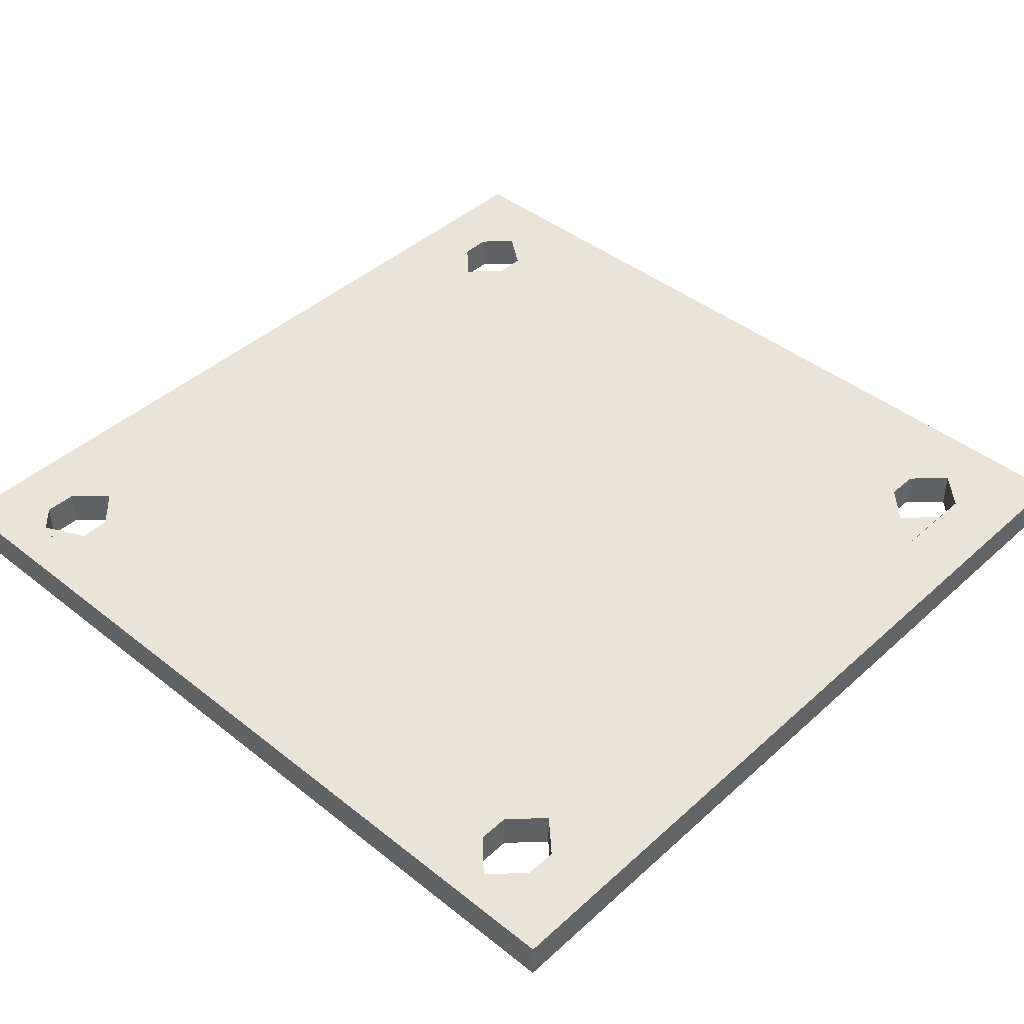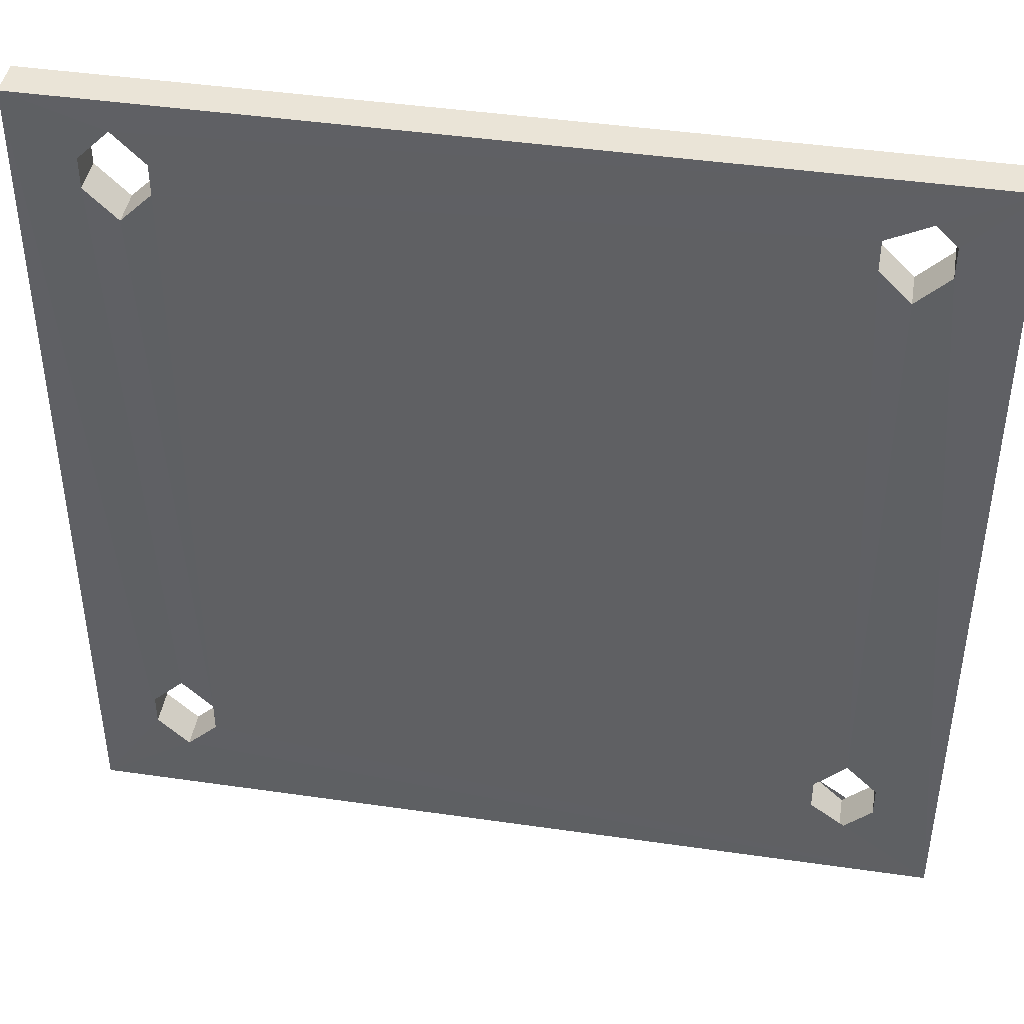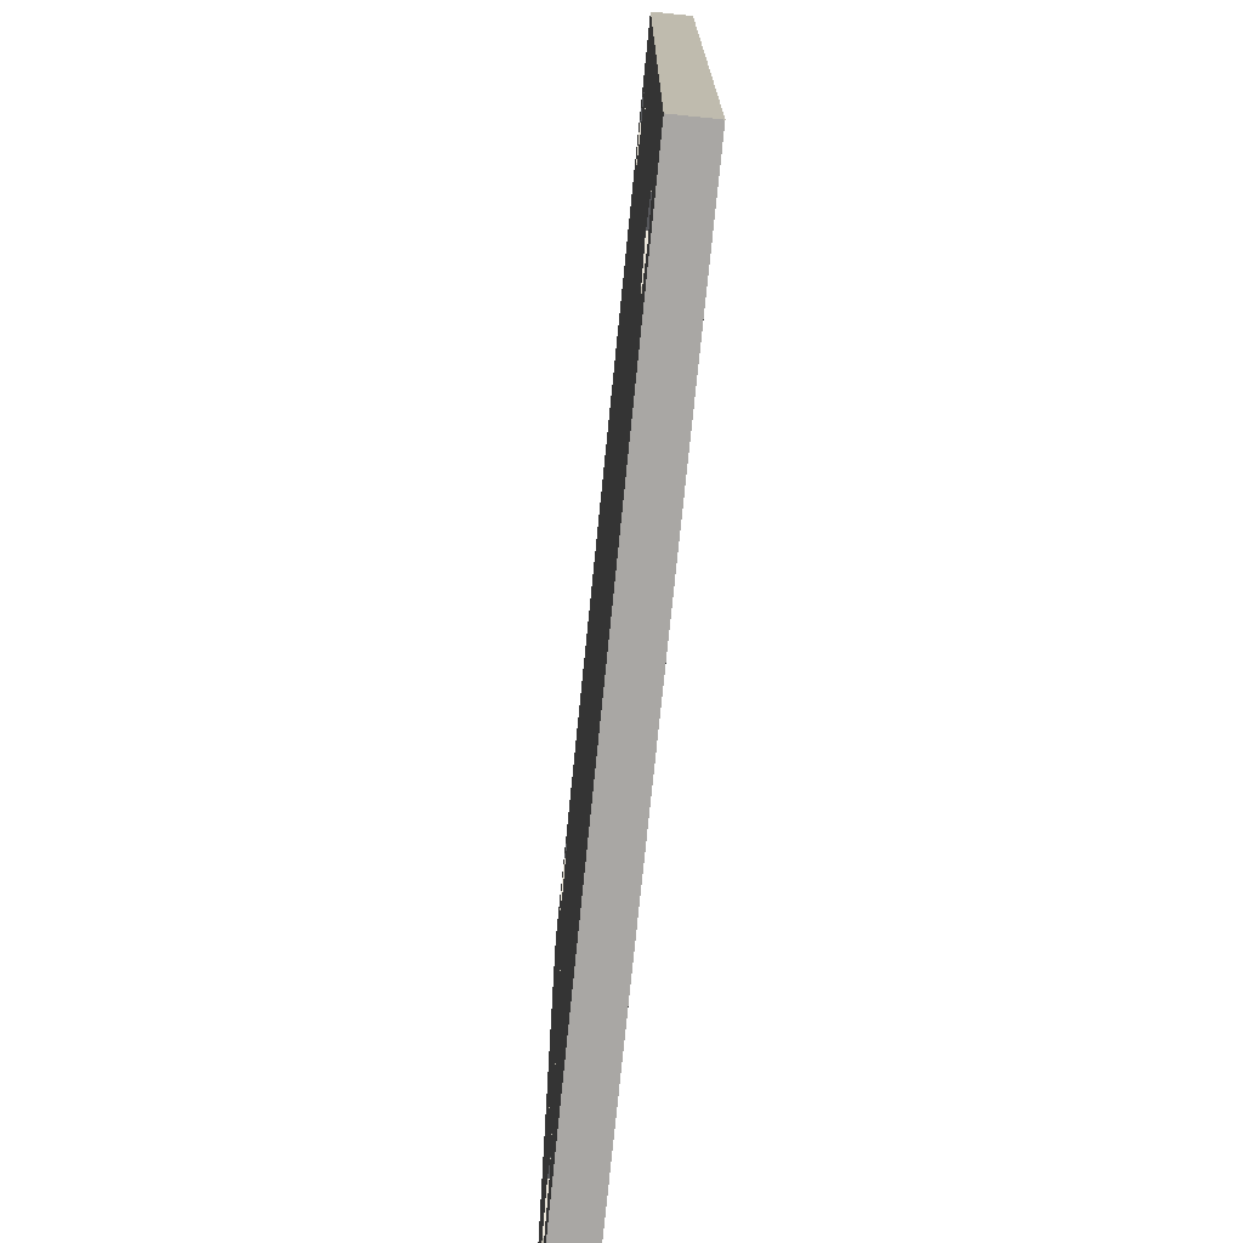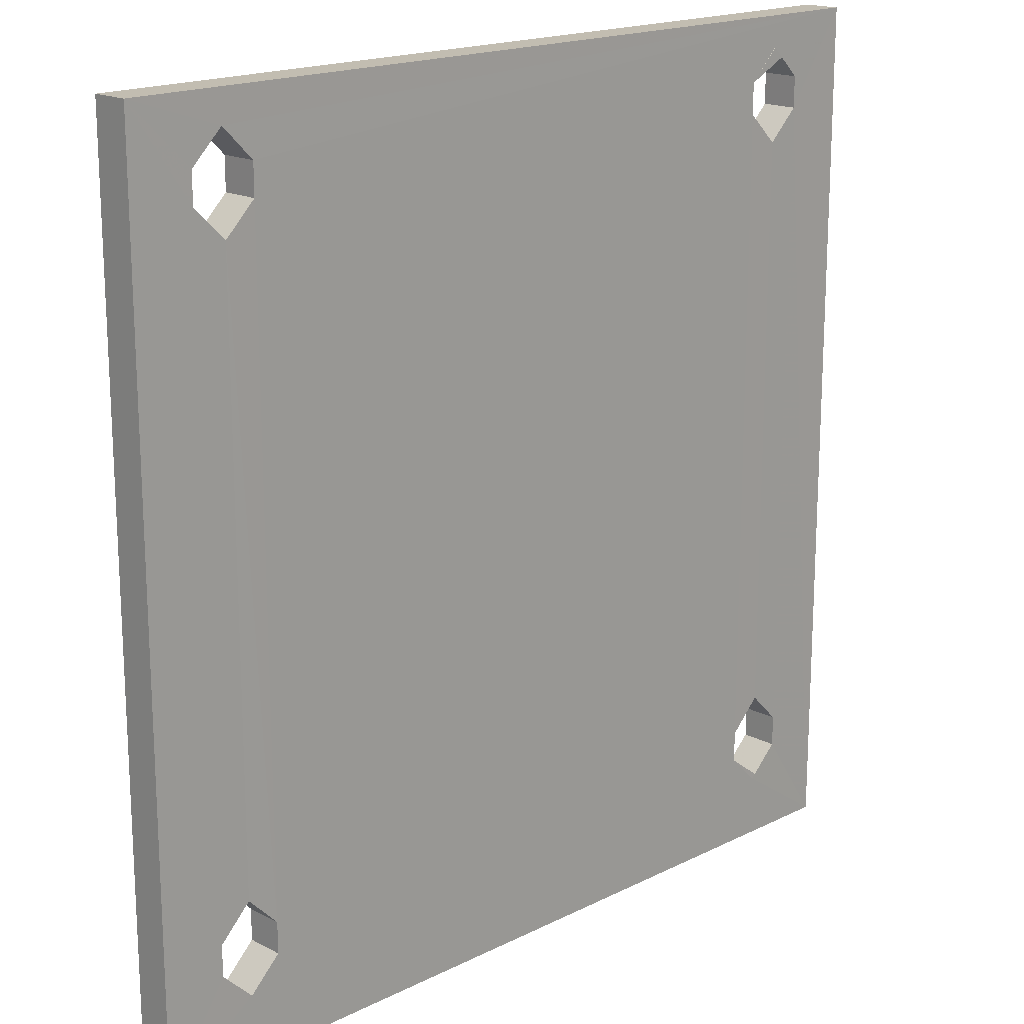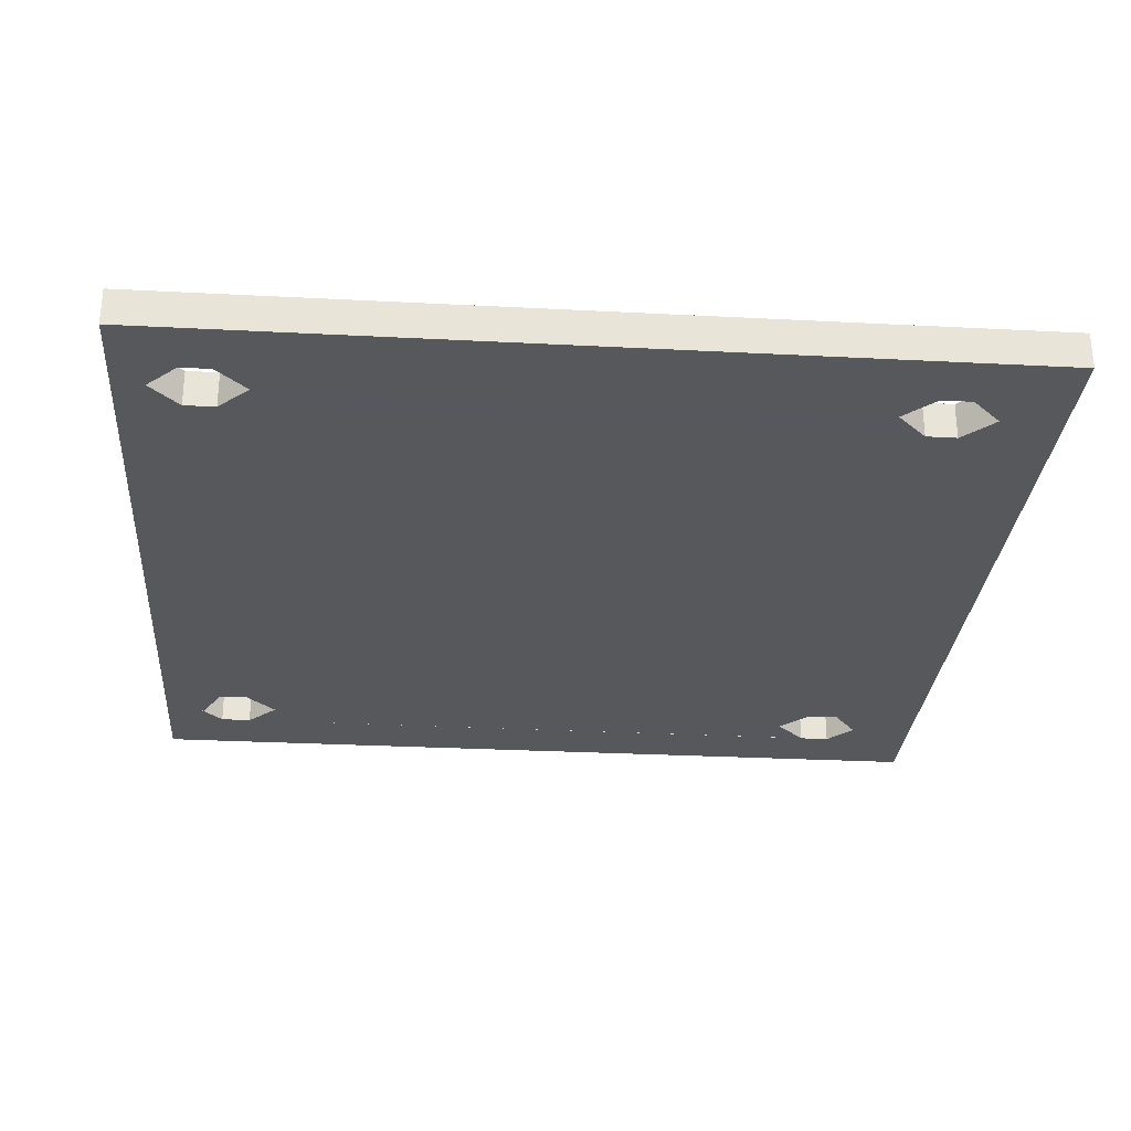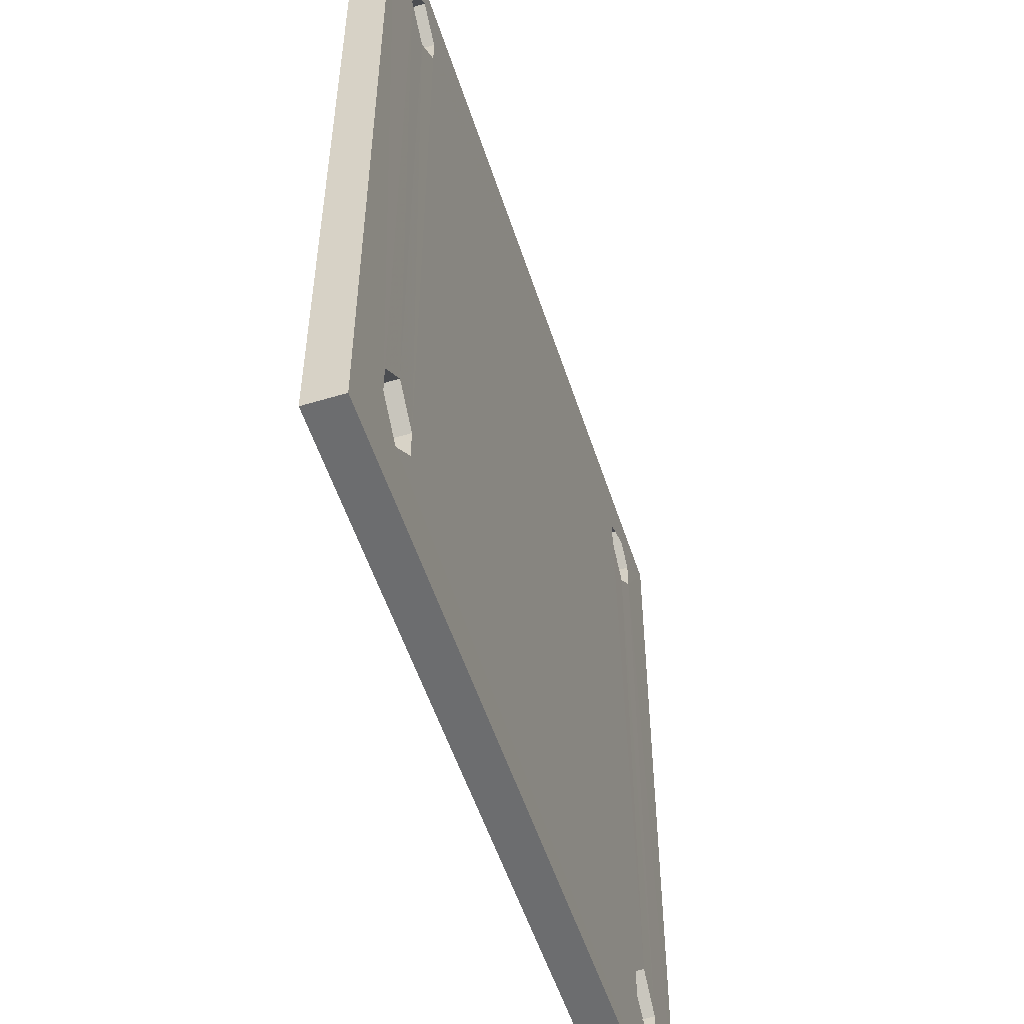
<metadata>
{"format":"obj","ext":"obj","renderer":"f3d","projection":"perspective","resolution":1024,"background":"white","views":[{"elev":43.0,"azim":-136.8,"up":"+Z"},{"elev":43.5,"azim":9.7,"up":"+Y"},{"elev":-74.8,"azim":84.2,"up":"+Y"},{"elev":17.8,"azim":-44.3,"up":"+Y"},{"elev":-28.5,"azim":-94.5,"up":"+Z"},{"elev":-54.0,"azim":-72.2,"up":"+Y"}]}
</metadata>
<code>
o 10606
v 2165 1878 6.862
v 2165 1878 6.862
v 2165 1878 6.862
v 2165 1878 6.85
v 2165 1878 6.85
v 2165 1878 6.85
v 2165 1878 6.85
v 2165 1878 6.862
v 2165 1878 6.85
v 2165 1878 6.862
v 2165 1878 6.862
v 2165 1878 6.862
v 2165 1878 6.862
v 2165 1878 6.862
v 2165 1878 6.862
v 2165 1878 6.862
v 2165 1878 6.862
v 2165 1878 6.862
v 2165 1878 6.85
v 2165 1878 6.85
v 2165 1878 6.862
v 2165 1878 6.85
v 2165 1878 6.862
v 2165 1878 6.85
v 2165 1878 6.85
v 2165 1878 6.85
v 2165 1878 6.85
v 2165 1878 6.862
v 2165 1878 6.85
v 2165 1878 6.862
v 2165 1878 6.862
v 2165 1878 6.862
v 2165 1878 6.85
v 2165 1878 6.85
v 2165 1878 6.85
v 2165 1878 6.85
v 2165 1878 6.85
v 2165 1878 6.85
v 2165 1878 6.85
v 2165 1878 6.85
v 2165 1878 6.85
v 2165 1878 6.862
v 2165 1878 6.862
v 2165 1878 6.862
v 2165 1878 6.862
v 2165 1878 6.85
v 2165 1878 6.85
v 2165 1878 6.862
v 2165 1878 6.85
v 2165 1878 6.85
v 2165 1878 6.85
v 2165 1878 6.862
v 2165 1878 6.862
v 2165 1878 6.85
v 2165 1878 6.85
v 2165 1878 6.862
v 2165 1878 6.85
v 2165 1878 6.85
v 2165 1878 6.85
v 2165 1878 6.85
v 2165 1878 6.862
v 2165 1878 6.862
v 2165 1878 6.85
v 2165 1878 6.85
v 2165 1878 6.85
v 2165 1878 6.85
v 2165 1878 6.862
v 2165 1878 6.862
v 2165 1878 6.862
v 2165 1878 6.862
v 2165 1878 6.862
v 2165 1878 6.862
v 2165 1878 6.85
v 2165 1878 6.85
v 2165 1878 6.85
v 2165 1878 6.85
v 2165 1878 6.862
v 2165 1878 6.862
v 2165 1878 6.85
v 2165 1878 6.862
v 2165 1878 6.85
v 2165 1878 6.85
v 2165 1878 6.862
v 2165 1878 6.862
v 2165 1878 6.85
v 2165 1878 6.862
v 2165 1878 6.862
v 2165 1878 6.862
v 2165 1878 6.862
v 2165 1878 6.862
v 2165 1878 6.85
v 2165 1878 6.862
v 2165 1878 6.862
v 2165 1878 6.862
v 2165 1878 6.85
v 2165 1878 6.862
v 2165 1878 6.862
v 2165 1878 6.862
v 2165 1878 6.862
v 2165 1878 6.85
v 2165 1878 6.862
v 2165 1878 6.85
v 2165 1878 6.85
v 2165 1878 6.85
v 2165 1878 6.85
v 2165 1878 6.85
v 2165 1878 6.85
v 2165 1878 6.85
v 2165 1878 6.862
v 2165 1878 6.862
v 2165 1878 6.862
v 2165 1878 6.862
v 2165 1878 6.862
v 2165 1878 6.862
v 2165 1878 6.85
v 2165 1878 6.862
v 2165 1878 6.85
v 2165 1878 6.85
v 2165 1878 6.85
v 2165 1878 6.862
v 2165 1878 6.85
v 2165 1878 6.85
v 2165 1878 6.85
v 2165 1878 6.85
v 2165 1878 6.862
v 2165 1878 6.862
v 2165 1878 6.85
v 2165 1878 6.85
v 2165 1878 6.862
v 2165 1878 6.862
v 2165 1878 6.862
v 2165 1878 6.862
v 2165 1878 6.862
v 2165 1878 6.85
v 2165 1878 6.85
v 2165 1878 6.85
v 2165 1878 6.862
v 2165 1878 6.862
v 2165 1878 6.862
v 2165 1878 6.85
v 2165 1878 6.85
v 2165 1878 6.85
v 2165 1878 6.85
v 2165 1878 6.862
v 2165 1878 6.862
v 2165 1878 6.862
v 2165 1878 6.862
v 2165 1878 6.862
v 2165 1878 6.862
v 2165 1878 6.85
v 2165 1878 6.862
v 2165 1878 6.862
v 2165 1878 6.862
v 2165 1878 6.85
v 2165 1878 6.85
v 2165 1878 6.862
v 2165 1878 6.85
v 2165 1878 6.85
v 2165 1878 6.85
v 2165 1878 6.85
v 2165 1878 6.862
v 2165 1878 6.85
v 2165 1878 6.85
v 2165 1878 6.85
v 2165 1878 6.85
v 2165 1878 6.862
v 2165 1878 6.862
v 2165 1878 6.862
v 2165 1878 6.85
v 2165 1878 6.85
v 2165 1878 6.85
v 2165 1878 6.862
v 2165 1878 6.85
v 2165 1878 6.85
v 2165 1878 6.85
v 2165 1878 6.862
v 2165 1878 6.85
v 2165 1878 6.85
v 2165 1878 6.85
v 2165 1878 6.862
v 2165 1878 6.862
v 2165 1878 6.85
v 2165 1878 6.862
v 2165 1878 6.862
v 2165 1878 6.862
v 2165 1878 6.85
v 2165 1878 6.85
f 1 2 3
f 2 4 5
f 6 4 7
f 8 7 9
f 10 11 8
f 8 12 13
f 14 12 15
f 16 15 17
f 3 18 16
f 17 19 20
f 3 19 21
f 17 22 23
f 3 22 24
f 25 26 22
f 27 28 23
f 29 28 24
f 27 30 20
f 29 30 21
f 31 32 30
f 33 34 29
f 29 35 36
f 36 37 27
f 38 39 34
f 40 39 41
f 40 42 43
f 37 44 45
f 36 46 47
f 37 48 49
f 48 37 14
f 48 50 51
f 52 48 53
f 52 54 55
f 56 57 53
f 57 58 37
f 59 60 54
f 57 61 62
f 63 57 64
f 65 66 63
f 63 67 68
f 69 70 67
f 71 72 70
f 73 70 72
f 74 71 75
f 71 60 76
f 73 76 60
f 77 73 78
f 73 77 79
f 71 80 77
f 77 81 82
f 83 77 80
f 83 30 84
f 85 84 86
f 87 88 86
f 16 80 89
f 89 80 90
f 90 91 89
f 90 92 52
f 91 93 94
f 95 91 46
f 95 96 97
f 98 95 99
f 95 22 100
f 46 100 76
f 101 100 102
f 103 104 102
f 105 95 106
f 107 108 105
f 105 109 110
f 111 112 109
f 46 113 114
f 79 46 115
f 46 116 117
f 116 46 83
f 116 118 119
f 120 116 99
f 120 121 122
f 123 124 121
f 125 126 120
f 127 128 124
f 129 124 128
f 127 2 38
f 2 127 130
f 129 131 2
f 132 131 125
f 133 131 132
f 125 134 132
f 133 135 136
f 134 137 138
f 127 112 139
f 129 139 112
f 140 129 141
f 141 142 140
f 140 142 143
f 143 144 145
f 146 137 144
f 146 144 97
f 146 147 62
f 148 149 147
f 150 147 151
f 152 153 151
f 143 58 154
f 154 58 155
f 155 156 154
f 156 157 158
f 159 58 160
f 160 161 159
f 161 162 163
f 164 165 159
f 166 167 168
f 169 170 171
f 172 173 171
f 174 175 173
f 176 177 178
f 179 180 181
f 182 183 184
f 185 186 187

</code>
